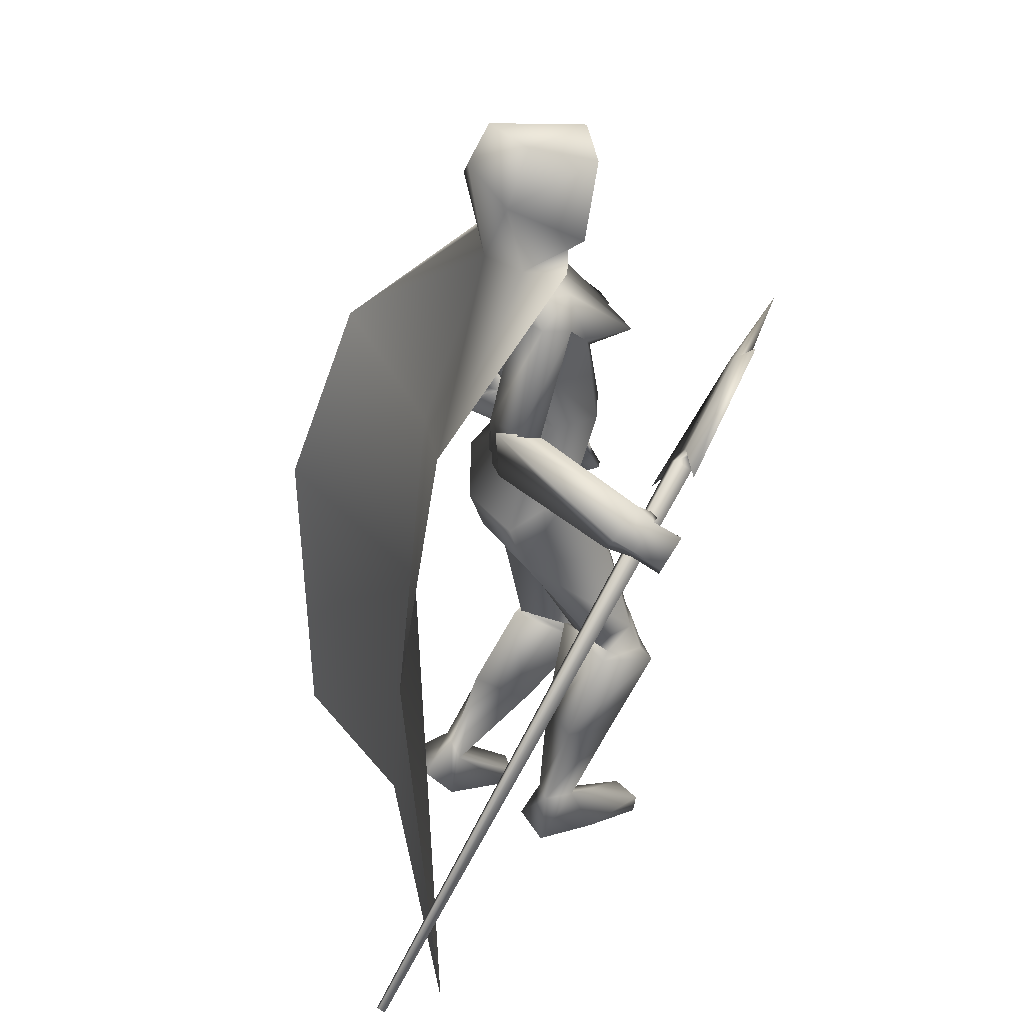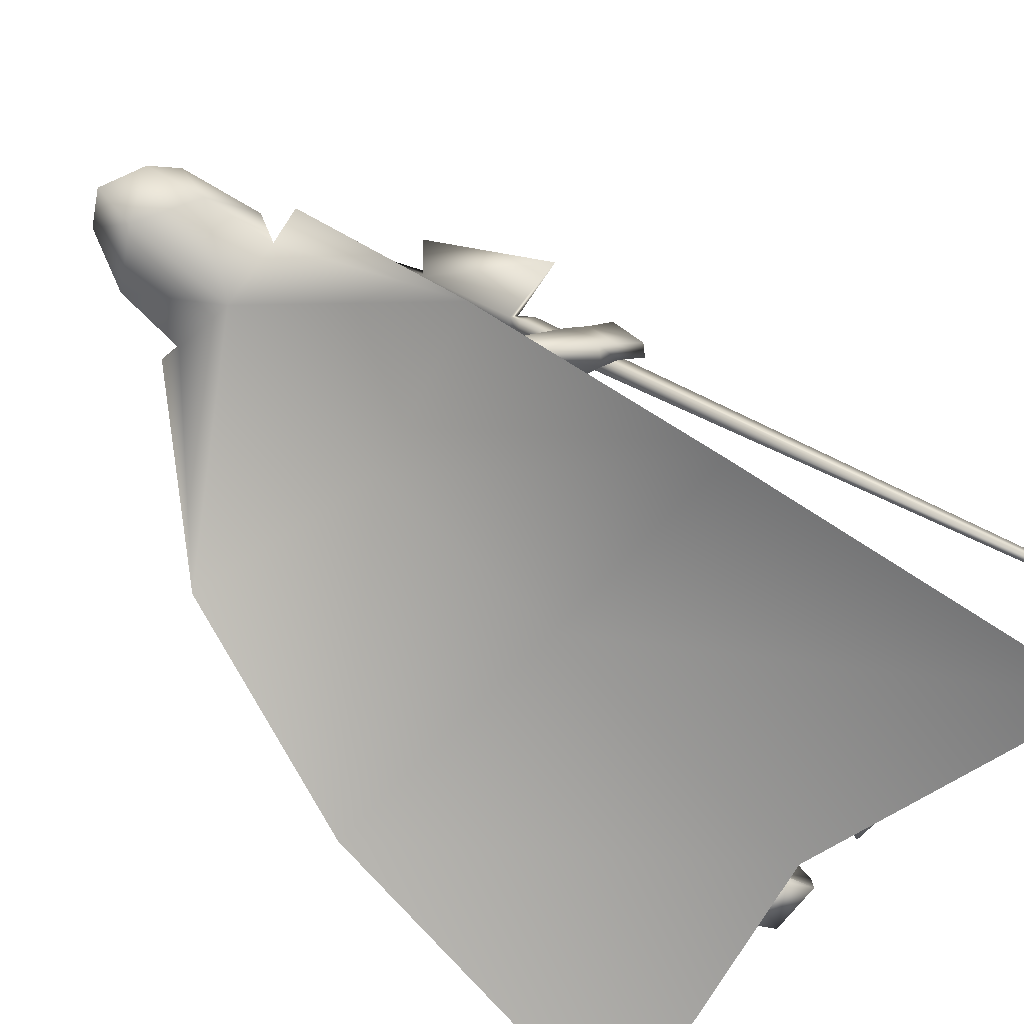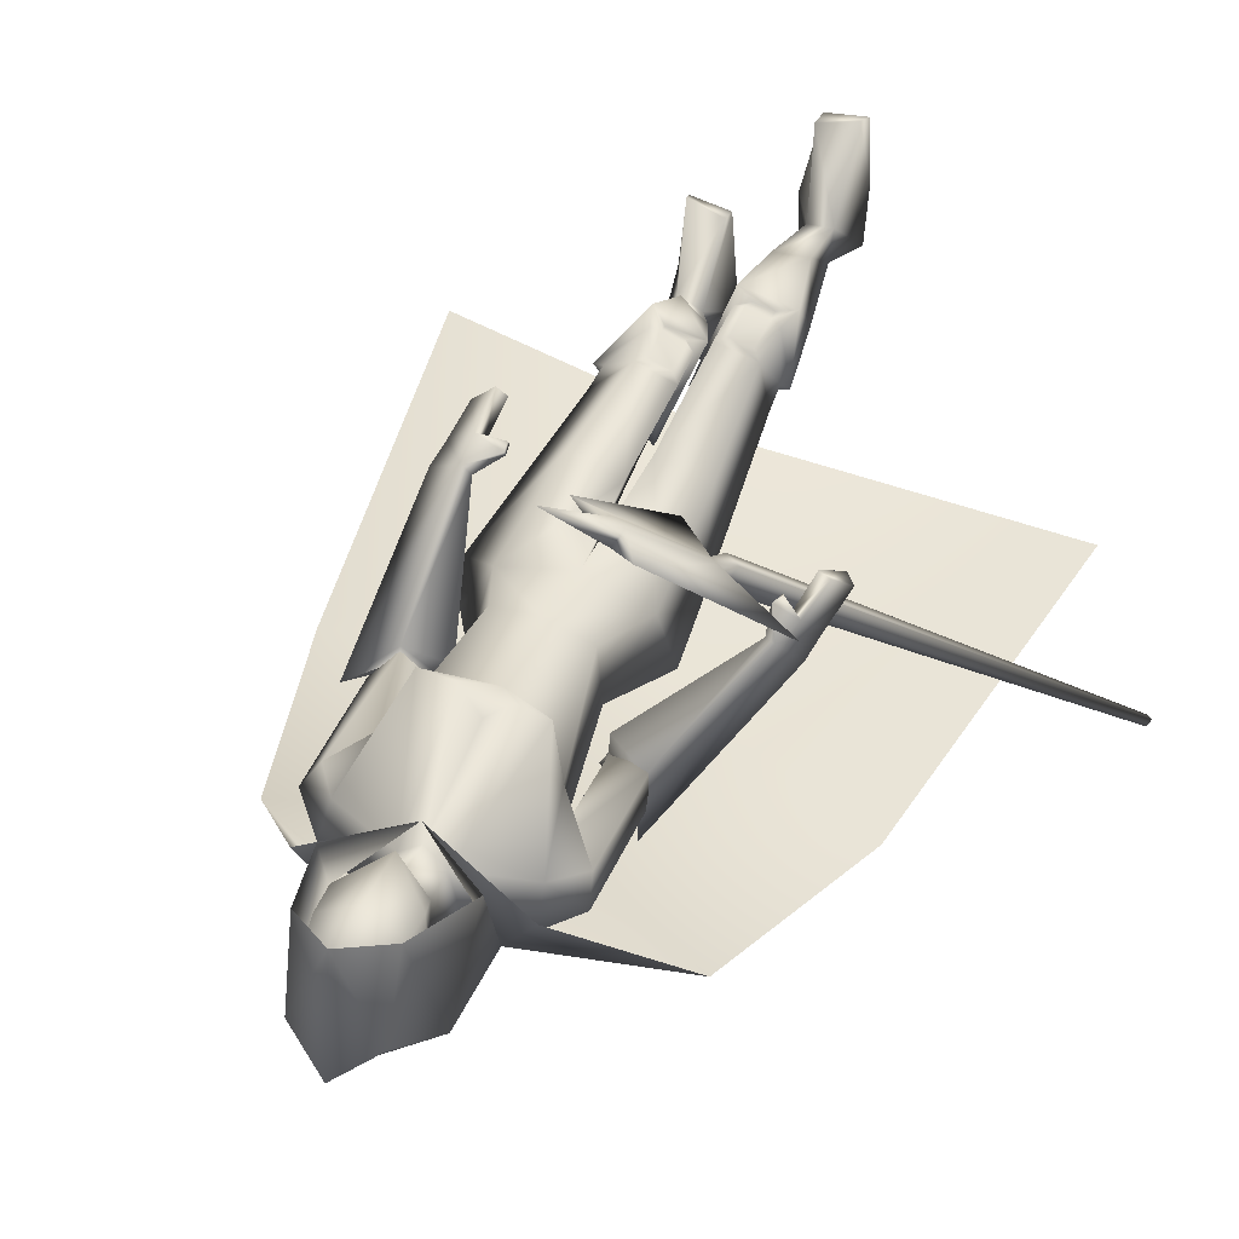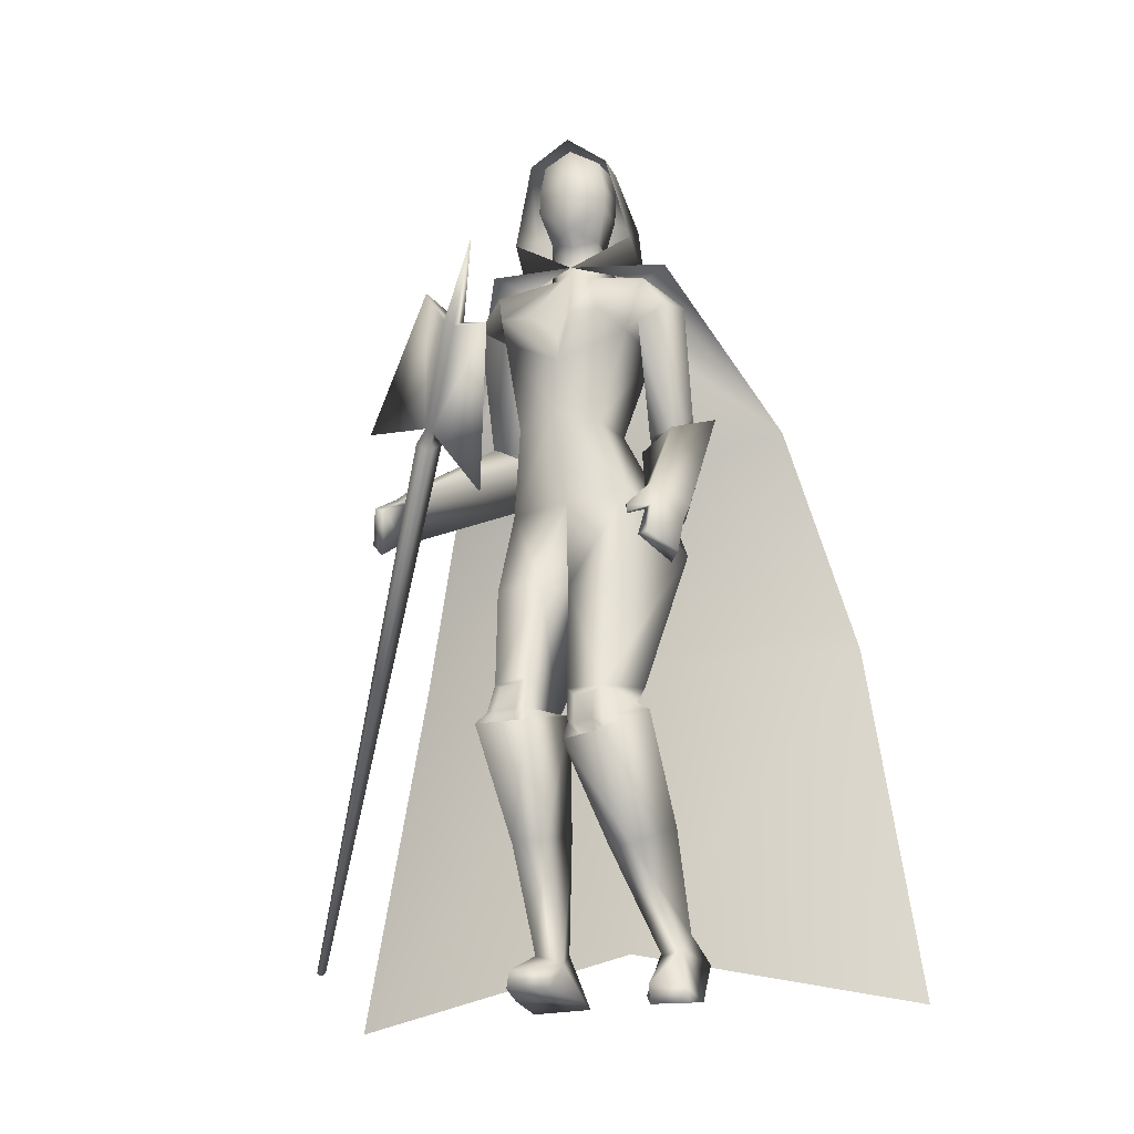
<metadata>
{"format":"obj","ext":"obj","renderer":"f3d","projection":"perspective","resolution":1024,"background":"white","views":[{"elev":30.8,"azim":-114.6,"up":"+Y"},{"elev":-73.5,"azim":-132.0,"up":"+Z"},{"elev":43.7,"azim":-157.7,"up":"+Z"},{"elev":-20.1,"azim":10.7,"up":"+Y"}]}
</metadata>
<code>
o Cube_Cube.001
v -0.7677 -0.6369 -1.086
v -0.7599 -0.6272 -1.099
v -0.7491 -0.6342 -1.098
v -0.7568 -0.644 -1.085
v -0.2834 0.3049 -0.06458
v -0.2631 0.3306 -0.09856
v -0.2346 0.3122 -0.09543
v -0.2549 0.2865 -0.06145
v -0.2439 0.3214 -0.044
v -0.2332 0.3349 -0.06191
v -0.2482 0.3446 -0.06356
v -0.2589 0.3311 -0.04565
v -0.1777 0.495 0.1348
v -0.1621 0.5148 0.1086
v -0.1401 0.5006 0.111
v -0.1557 0.4809 0.1372
v -0.217 0.562 0.136
v -0.4034 0.3615 -0.1269
v -0.08214 0.4748 0.1509
v -0.1489 0.1969 -0.09899
v -0.09335 0.6218 0.2557
v 0.1051 0.8261 -0.422
v -0.0567 0.8261 -0.4316
v 0.02589 0.8251 -0.4549
v 0.05996 0.8058 -0.3307
v -0.02267 0.8058 -0.3356
v 0.2092 0.779 -0.3956
v -0.1503 0.7801 -0.4454
v 0.1805 0.7756 -0.2934
v -0.1631 0.7734 -0.3375
v 0.03211 0.7501 -0.4654
v 0.0313 0.5443 -0.4586
v 0.1808 0.6394 -0.4356
v -0.1146 0.6405 -0.4651
v 0.000858 0.5444 -0.2039
v 0.1458 0.6306 -0.2555
v -0.1338 0.6296 -0.2796
v -0.002026 0.4065 -0.1797
v 0.09226 0.3895 -0.2046
v -0.08779 0.3895 -0.2261
v 0.02022 0.3685 -0.3659
v 0.1306 0.3925 -0.3184
v -0.09824 0.3925 -0.3458
v 0.2789 0.4538 -0.3738
v -0.1972 0.4592 -0.4829
v 0.2376 0.414 -0.3344
v -0.1901 0.4147 -0.4299
v 0.2318 0.4407 -0.4595
v -0.1053 0.4522 -0.5183
v 0.1801 0.4158 -0.3774
v -0.1185 0.4184 -0.4249
v 0.3264 0.4559 -0.3992
v -0.1891 0.4707 -0.5418
v 0.2361 0.4141 -0.3233
v -0.1872 0.4342 -0.4277
v 0.2324 0.3129 -0.4437
v -0.1253 0.3113 -0.5041
v 0.1625 0.3765 -0.3713
v -0.1062 0.3856 -0.4131
v 0.1496 0.2493 -0.2634
v -0.116 0.2146 -0.3028
v 0.07163 0.1507 -0.4966
v 0.2326 0.2043 -0.4214
v -0.1284 0.1509 -0.4768
v 0.01884 0.01779 -0.2295
v -0.02777 0.009124 -0.1646
v 0.07403 0.02485 -0.4094
v 0.2602 0.1255 -0.3848
v -0.1242 0.04586 -0.4412
v 0.0829 0.04876 -0.4538
v 0.1009 -0.2225 -0.1884
v -0.1177 -0.2294 -0.1297
v 0.02054 -0.2195 -0.2122
v -0.03951 -0.2198 -0.1009
v 0.07565 -0.2558 -0.3465
v -0.001275 -0.2855 -0.2298
v 0.1791 -0.2122 -0.2652
v -0.1328 -0.2427 -0.2379
v 0.1097 -0.3292 -0.1487
v -0.149 -0.3261 -0.08089
v 0.01153 -0.3338 -0.2019
v -0.03881 -0.3269 -0.06251
v 0.06848 -0.2334 -0.3727
v 0.02067 -0.2696 -0.2515
v 0.1908 -0.2629 -0.2521
v -0.15 -0.2926 -0.2242
v 0.2639 -0.8456 -0.4807
v -0.0855 -0.8798 -0.2166
v 0.1337 -0.8185 -0.5339
v 0.04636 -0.8762 -0.2749
v 0.1466 -0.7384 -0.6044
v 0.04121 -0.8747 -0.3657
v 0.2658 -0.7451 -0.5973
v -0.0782 -0.8812 -0.363
v 0.1758 -0.7438 -0.4907
v 0.000993 -0.7935 -0.2759
v 0.2242 -0.7365 -0.4586
v -0.05531 -0.7787 -0.2598
v 0.1864 -0.6913 -0.509
v 0.003622 -0.7666 -0.3281
v 0.2376 -0.6964 -0.4999
v -0.04922 -0.7754 -0.3352
v 0.2478 -0.8394 -0.3198
v -0.07009 -0.8428 -0.06908
v 0.1687 -0.8292 -0.3375
v 0.009082 -0.8361 -0.08839
v 0.1698 -0.8696 -0.3502
v 0.007975 -0.8782 -0.09328
v 0.2555 -0.872 -0.3377
v -0.07774 -0.8782 -0.08048
v 0.2756 0.04113 -0.1214
v -0.4122 0.1322 -0.2086
v 0.2188 0.06765 -0.05634
v -0.3939 0.1953 -0.1466
v 0.2581 0.02456 -0.1432
v -0.3911 0.1079 -0.204
v 0.1981 0.06574 -0.07112
v -0.37 0.1873 -0.1429
v 0.2209 0.2 -0.1149
v -0.3338 0.2732 -0.2361
v 0.2955 0.1631 -0.1727
v -0.3641 0.2153 -0.3147
v 0.2804 0.1385 -0.2042
v -0.3391 0.181 -0.3222
v 0.2049 0.1955 -0.1337
v -0.3138 0.2604 -0.2396
v 0.01176 0.2187 -0.2493
v 0.119 0.01723 -0.1944
v -0.1285 0.001323 -0.197
v 0.2239 0.1414 -0.09473
v -0.3628 0.237 -0.2069
v 0.2837 0.117 -0.1476
v -0.3837 0.1813 -0.2689
v 0.2649 0.1001 -0.1705
v -0.3611 0.1559 -0.2652
v 0.2069 0.1375 -0.1136
v -0.3423 0.2239 -0.2091
v 0.1686 0.1301 -0.1099
v -0.3251 0.218 -0.1815
v 0.1709 0.1314 -0.1042
v -0.3281 0.2226 -0.1785
v 0.166 0.151 -0.116
v -0.3111 0.2311 -0.1922
v 0.1681 0.1524 -0.1097
v -0.3141 0.2361 -0.1886
v 0.1388 -0.4638 -0.4551
v 0.01415 -0.519 -0.3024
v 0.2258 -0.4871 -0.3846
v -0.09795 -0.5405 -0.2942
v 0.1415 -0.5414 -0.2959
v -0.08541 -0.5647 -0.1631
v 0.08657 -0.5327 -0.3372
v -0.01664 -0.5563 -0.1644
v 0.2655 0.7206 -0.3563
v -0.2126 0.7217 -0.4332
v 0.2282 0.7091 -0.2968
v -0.212 0.706 -0.3601
v 0.1632 0.7033 -0.3146
v -0.1474 0.7003 -0.3342
v 0.2 0.713 -0.4328
v -0.1094 0.7194 -0.4529
v 0.03988 0.6245 -0.133
v -0.05375 0.6245 -0.1442
v 0.1029 0.6275 -0.1263
v -0.1166 0.6275 -0.1525
v 0.2809 0.4105 -0.3922
v -0.1802 0.4185 -0.5082
v 0.2367 0.4182 -0.3509
v -0.1702 0.4327 -0.4498
v 0.239 0.3506 -0.452
v -0.1199 0.3468 -0.5196
v 0.1836 0.3925 -0.3869
v -0.1106 0.3988 -0.4405
v 0.06669 -0.2458 -0.3309
v -0.00346 -0.2735 -0.2153
v 0.1673 -0.2507 -0.2398
v -0.1388 -0.2751 -0.2037
v 0.1022 -0.2961 -0.1728
v -0.1282 -0.2975 -0.1028
v 0.02265 -0.2985 -0.2055
v -0.04521 -0.2947 -0.0802
v 0.03707 -0.301 -0.1927
v -0.06445 -0.2968 -0.0783
v 0.08142 -0.2996 -0.1746
v -0.1106 -0.2983 -0.091
v 0.04946 -0.3264 -0.2043
v -0.06727 -0.3254 -0.08866
v 0.08597 -0.3248 -0.1855
v -0.1077 -0.3255 -0.0962
v 0.03753 -0.2367 -0.2002
v -0.06027 -0.2368 -0.09805
v 0.0806 -0.2379 -0.1867
v -0.1027 -0.2413 -0.1129
v 0.191 0.3812 -0.4032
v -0.1081 0.3848 -0.4561
v 0.2229 0.3571 -0.4406
v -0.1134 0.3549 -0.5016
v 0.1945 0.3614 -0.3882
v -0.1229 0.3685 -0.4442
v 0.2237 0.3353 -0.4185
v -0.1308 0.3379 -0.4823
v 0.1902 0.3995 -0.4206
v -0.09405 0.3993 -0.4714
v 0.2203 0.3808 -0.4599
v -0.09603 0.3743 -0.5179
v 0.01646 0.8058 -0.2965
v 0.000711 0.6185 -0.2026
v 0.02096 0.8943 -0.4446
v 0.06508 0.8785 -0.4199
v -0.02316 0.8785 -0.4199
v 0.02096 1.017 -0.4984
v 0.1035 0.9664 -0.3748
v -0.06156 0.9664 -0.3748
v 0.09793 1.095 -0.4065
v -0.05602 1.095 -0.4065
v 0.02096 1.121 -0.4145
v 0.07446 0.8868 -0.3127
v -0.03254 0.8868 -0.3127
v 0.02096 0.8714 -0.2982
v 0.08377 1.069 -0.2729
v -0.04185 1.069 -0.2729
v 0.02096 1.092 -0.247
v 0.09673 0.9484 -0.2686
v -0.05481 0.9484 -0.2686
v 0.02096 0.883 -0.2339
v 0.02096 1.105 -0.2124
v 0.1077 1.047 -0.2238
v -0.06577 1.047 -0.2238
v 0.02096 1.147 -0.4602
v 0.1016 1.105 -0.3977
v -0.05969 1.105 -0.3977
v 0.1541 0.8769 -0.2796
v -0.1122 0.8769 -0.2796
v 0.02096 1.06 -0.5139
v 0.1438 0.9865 -0.4714
v -0.1019 0.9865 -0.4714
v 0.0217 0.7972 -0.2564
v 0.02022 0.7972 -0.2564
v 0.02687 0.8195 -0.4714
v 0.1652 0.8311 -0.4218
v -0.1164 0.8311 -0.4385
v 0.2218 0.8376 -0.356
v -0.1799 0.8376 -0.356
v 0.4541 0.5208 -0.6554
v -0.3332 0.5208 -0.7495
v 0.05075 0.407 -0.6214
v 0.6073 0.01269 -0.7762
v -0.4537 0.01269 -0.903
v 0.05495 -0.03739 -0.6565
v 0.7287 -0.8257 -0.716
v -0.5858 -0.8257 -0.8731
v 0.06919 -0.6891 -0.7272
v 0.1045 1.031 -0.3907
v -0.06259 1.031 -0.3907
v 0.02096 1.065 -0.4564
v 0.09555 1.006 -0.2708
v -0.05363 1.006 -0.2708
v 0.02096 0.9963 -0.231
f 1 2 3
f 1 3 4
f 1 5 6
f 1 6 2
f 2 6 7
f 2 7 3
f 3 7 8
f 3 8 4
f 5 1 4
f 5 4 8
f 5 8 9
f 5 9 12
f 8 7 10
f 8 10 9
f 7 6 11
f 7 11 10
f 6 5 12
f 6 12 11
f 10 11 14
f 10 14 15
f 12 9 16
f 12 16 13
f 14 11 18
f 14 18 17
f 10 15 19
f 10 19 20
f 15 16 19
f 13 14 17
f 11 12 18
f 9 10 20
f 9 20 19
f 9 19 16
f 12 13 17
f 12 17 18
f 13 21 14
f 13 16 21
f 15 21 16
f 14 21 15
f 22 25 29
f 22 29 27
f 30 26 23
f 30 23 28
f 22 27 31
f 22 31 24
f 31 28 23
f 31 23 24
f 31 27 33
f 31 33 32
f 34 28 31
f 34 31 32
f 36 35 38
f 36 38 39
f 38 35 37
f 38 37 40
f 32 33 42
f 32 42 41
f 43 34 32
f 43 32 41
f 33 36 39
f 33 39 42
f 40 37 34
f 40 34 43
f 41 42 63
f 41 63 62
f 64 43 41
f 64 41 62
f 42 39 60
f 42 60 63
f 61 40 43
f 61 43 64
f 63 68 70
f 63 70 62
f 70 69 64
f 70 64 62
f 87 89 91
f 87 91 93
f 92 90 88
f 92 88 94
f 99 91 89
f 99 89 95
f 90 92 100
f 90 100 96
f 101 93 91
f 101 91 99
f 92 94 102
f 92 102 100
f 97 87 93
f 97 93 101
f 94 88 98
f 94 98 102
f 97 95 105
f 97 105 103
f 106 96 98
f 106 98 104
f 87 97 103
f 87 103 109
f 104 98 88
f 104 88 110
f 95 89 107
f 95 107 105
f 108 90 96
f 108 96 106
f 89 87 109
f 89 109 107
f 110 88 90
f 110 90 108
f 105 107 109
f 105 109 103
f 110 108 106
f 110 106 104
f 111 113 117
f 111 117 115
f 118 114 112
f 118 112 116
f 38 127 60
f 38 60 39
f 61 127 38
f 61 38 40
f 60 127 65
f 60 65 128
f 66 127 61
f 66 61 129
f 60 128 68
f 60 68 63
f 69 129 61
f 69 61 64
f 119 130 132
f 119 132 121
f 133 131 120
f 133 120 122
f 130 113 111
f 130 111 132
f 112 114 131
f 112 131 133
f 121 132 134
f 121 134 123
f 135 133 122
f 135 122 124
f 132 111 115
f 132 115 134
f 116 112 133
f 116 133 135
f 136 117 113
f 136 113 130
f 114 118 137
f 114 137 131
f 123 134 136
f 123 136 125
f 137 135 124
f 137 124 126
f 134 115 117
f 134 117 136
f 118 116 135
f 118 135 137
f 136 130 140
f 136 140 138
f 141 131 137
f 141 137 139
f 125 136 138
f 125 138 142
f 139 137 126
f 139 126 143
f 130 119 144
f 130 144 140
f 145 120 131
f 145 131 141
f 119 125 142
f 119 142 144
f 143 126 120
f 143 120 145
f 142 138 140
f 142 140 144
f 141 139 143
f 141 143 145
f 85 148 146
f 85 146 83
f 147 149 86
f 147 86 84
f 148 101 99
f 148 99 146
f 100 102 149
f 100 149 147
f 79 150 148
f 79 148 85
f 149 151 80
f 149 80 86
f 150 97 101
f 150 101 148
f 102 98 151
f 102 151 149
f 81 152 150
f 81 150 79
f 151 153 82
f 151 82 80
f 152 95 97
f 152 97 150
f 98 96 153
f 98 153 151
f 83 146 152
f 83 152 81
f 153 147 84
f 153 84 82
f 146 99 95
f 146 95 152
f 96 100 147
f 96 147 153
f 65 67 75
f 65 75 73
f 76 67 66
f 76 66 74
f 68 128 71
f 68 71 77
f 72 129 69
f 72 69 78
f 67 68 77
f 67 77 75
f 78 69 67
f 78 67 76
f 71 128 65
f 71 65 73
f 66 129 72
f 66 72 74
f 52 54 119
f 52 119 121
f 120 55 53
f 120 53 122
f 52 121 123
f 52 123 56
f 124 122 53
f 124 53 57
f 54 58 125
f 54 125 119
f 126 59 55
f 126 55 120
f 56 123 125
f 56 125 58
f 126 124 57
f 126 57 59
f 29 156 154
f 29 154 27
f 155 157 30
f 155 30 28
f 156 46 44
f 156 44 154
f 45 47 157
f 45 157 155
f 36 158 156
f 36 156 29
f 157 159 37
f 157 37 30
f 158 50 46
f 158 46 156
f 47 51 159
f 47 159 157
f 33 160 158
f 33 158 36
f 159 161 34
f 159 34 37
f 160 48 50
f 160 50 158
f 51 49 161
f 51 161 159
f 27 154 160
f 27 160 33
f 161 155 28
f 161 28 34
f 154 44 48
f 154 48 160
f 49 45 155
f 49 155 161
f 67 70 68
f 69 70 67
f 65 127 67
f 67 127 66
f 29 164 36
f 37 165 30
f 25 162 164
f 25 164 29
f 165 163 26
f 165 26 30
f 35 36 164
f 35 164 162
f 165 37 35
f 165 35 163
f 46 168 166
f 46 166 44
f 167 169 47
f 167 47 45
f 168 54 52
f 168 52 166
f 53 55 169
f 53 169 167
f 44 166 170
f 44 170 48
f 171 167 45
f 171 45 49
f 166 52 56
f 166 56 170
f 57 53 167
f 57 167 171
f 50 172 168
f 50 168 46
f 169 173 51
f 169 51 47
f 172 58 54
f 172 54 168
f 55 59 173
f 55 173 169
f 77 176 174
f 77 174 75
f 175 177 78
f 175 78 76
f 176 85 83
f 176 83 174
f 84 86 177
f 84 177 175
f 71 178 176
f 71 176 77
f 177 179 72
f 177 72 78
f 178 79 85
f 178 85 176
f 86 80 179
f 86 179 177
f 75 174 180
f 75 180 73
f 181 175 76
f 181 76 74
f 174 83 81
f 174 81 180
f 82 84 175
f 82 175 181
f 180 81 186
f 180 186 182
f 187 82 181
f 187 181 183
f 73 180 182
f 73 182 190
f 183 181 74
f 183 74 191
f 79 178 184
f 79 184 188
f 185 179 80
f 185 80 189
f 178 71 192
f 178 192 184
f 193 72 179
f 193 179 185
f 81 79 188
f 81 188 186
f 189 80 82
f 189 82 187
f 71 73 190
f 71 190 192
f 191 74 72
f 191 72 193
f 190 182 184
f 190 184 192
f 185 183 191
f 185 191 193
f 182 186 188
f 182 188 184
f 189 187 183
f 189 183 185
f 58 172 194
f 58 194 198
f 195 173 59
f 195 59 199
f 172 50 202
f 172 202 194
f 203 51 173
f 203 173 195
f 170 56 200
f 170 200 196
f 201 57 171
f 201 171 197
f 48 170 196
f 48 196 204
f 197 171 49
f 197 49 205
f 56 58 198
f 56 198 200
f 199 59 57
f 199 57 201
f 50 48 204
f 50 204 202
f 205 49 51
f 205 51 203
f 204 196 194
f 204 194 202
f 195 197 205
f 195 205 203
f 196 200 198
f 196 198 194
f 199 201 197
f 199 197 195
f 162 25 206
f 162 206 207
f 206 26 163
f 206 163 207
f 35 162 207
f 207 163 35
f 223 217 209
f 223 209 212
f 210 218 224
f 210 224 213
f 208 211 212
f 208 212 209
f 213 211 208
f 213 208 210
f 220 214 216
f 220 216 222
f 216 215 221
f 216 221 222
f 225 219 217
f 225 217 223
f 218 219 225
f 218 225 224
f 22 209 217
f 22 217 25
f 218 210 23
f 218 23 26
f 22 24 208
f 22 208 209
f 208 24 23
f 208 23 210
f 25 217 219
f 25 219 206
f 219 218 26
f 219 26 206
f 226 227 230
f 226 230 229
f 231 228 226
f 231 226 229
f 235 230 227
f 235 227 232
f 228 231 236
f 228 236 233
f 234 229 230
f 234 230 235
f 231 229 234
f 231 234 236
f 240 235 232
f 240 232 237
f 233 236 241
f 233 241 238
f 239 234 235
f 239 235 240
f 236 234 239
f 236 239 241
f 240 237 242
f 240 242 244
f 243 238 241
f 243 241 245
f 239 240 244
f 239 244 246
f 245 241 239
f 245 239 246
f 246 244 247
f 246 247 249
f 248 245 246
f 248 246 249
f 247 250 252
f 247 252 249
f 251 248 249
f 251 249 252
f 212 253 256
f 212 256 223
f 253 214 220
f 253 220 256
f 215 254 257
f 215 257 221
f 254 213 224
f 254 224 257
f 214 253 255
f 214 255 216
f 253 212 211
f 253 211 255
f 213 254 255
f 213 255 211
f 254 215 216
f 254 216 255
f 256 220 222
f 256 222 258
f 221 257 258
f 221 258 222
f 256 258 225
f 256 225 223
f 257 224 225
f 257 225 258

</code>
